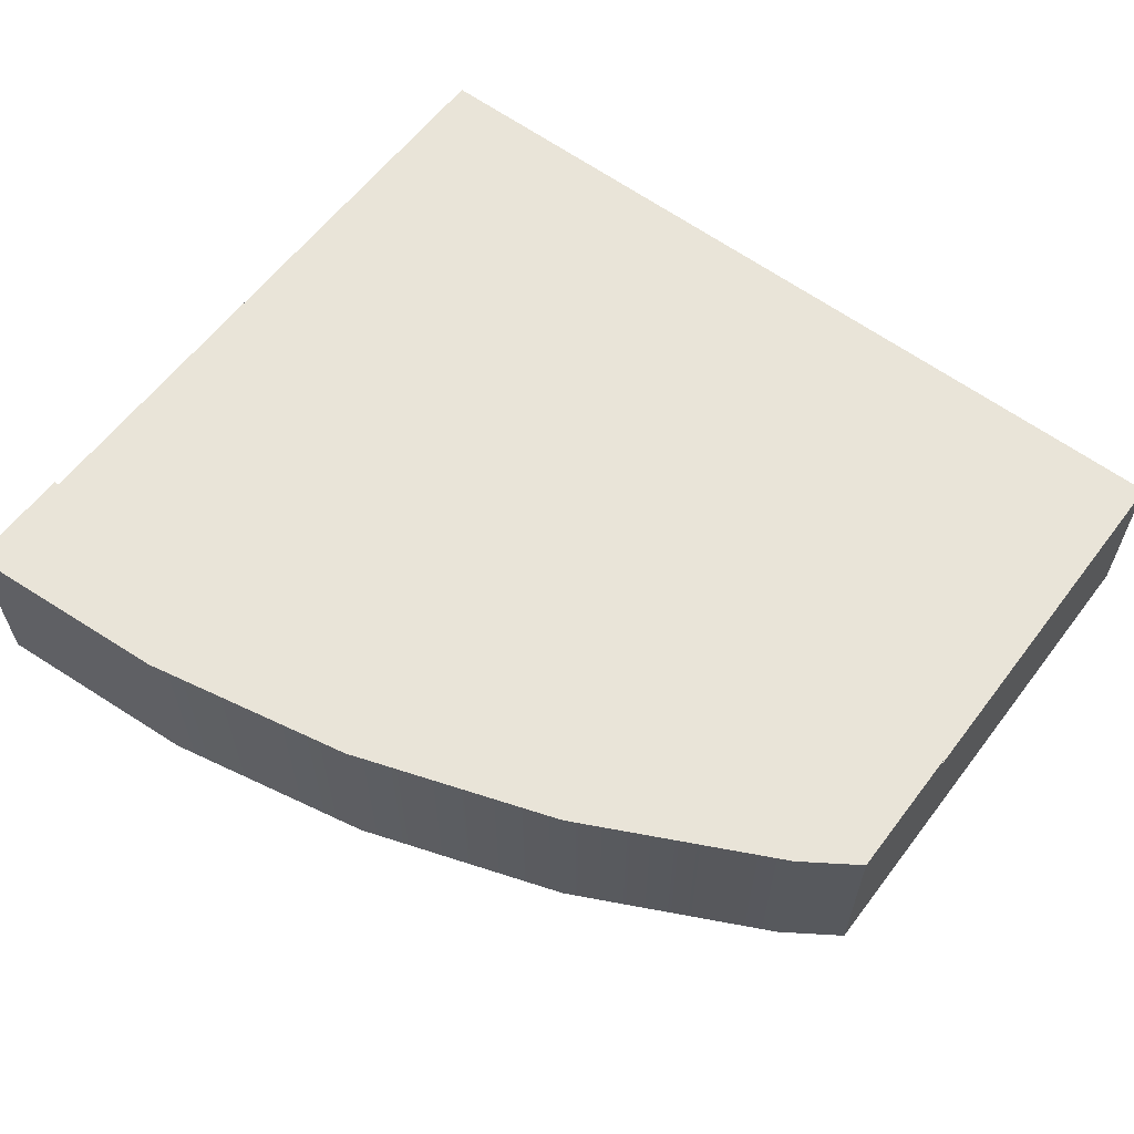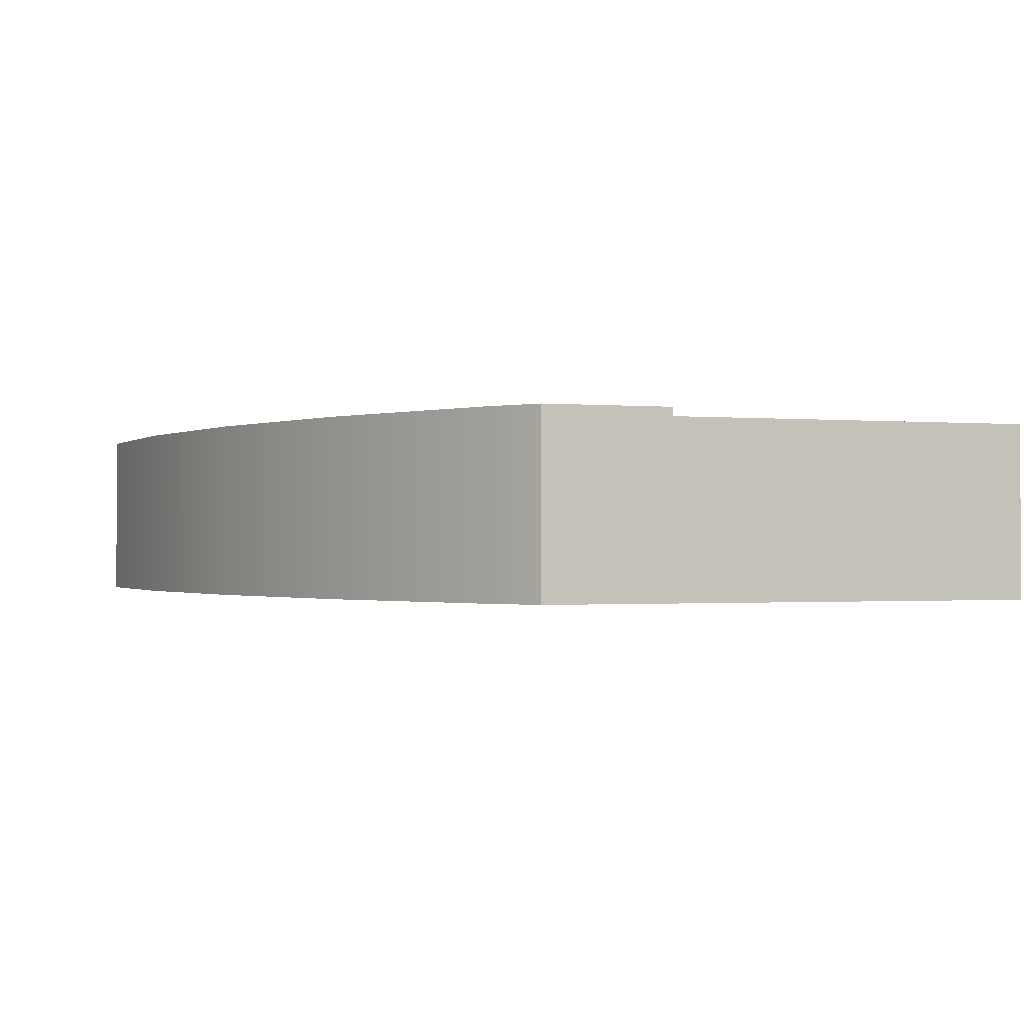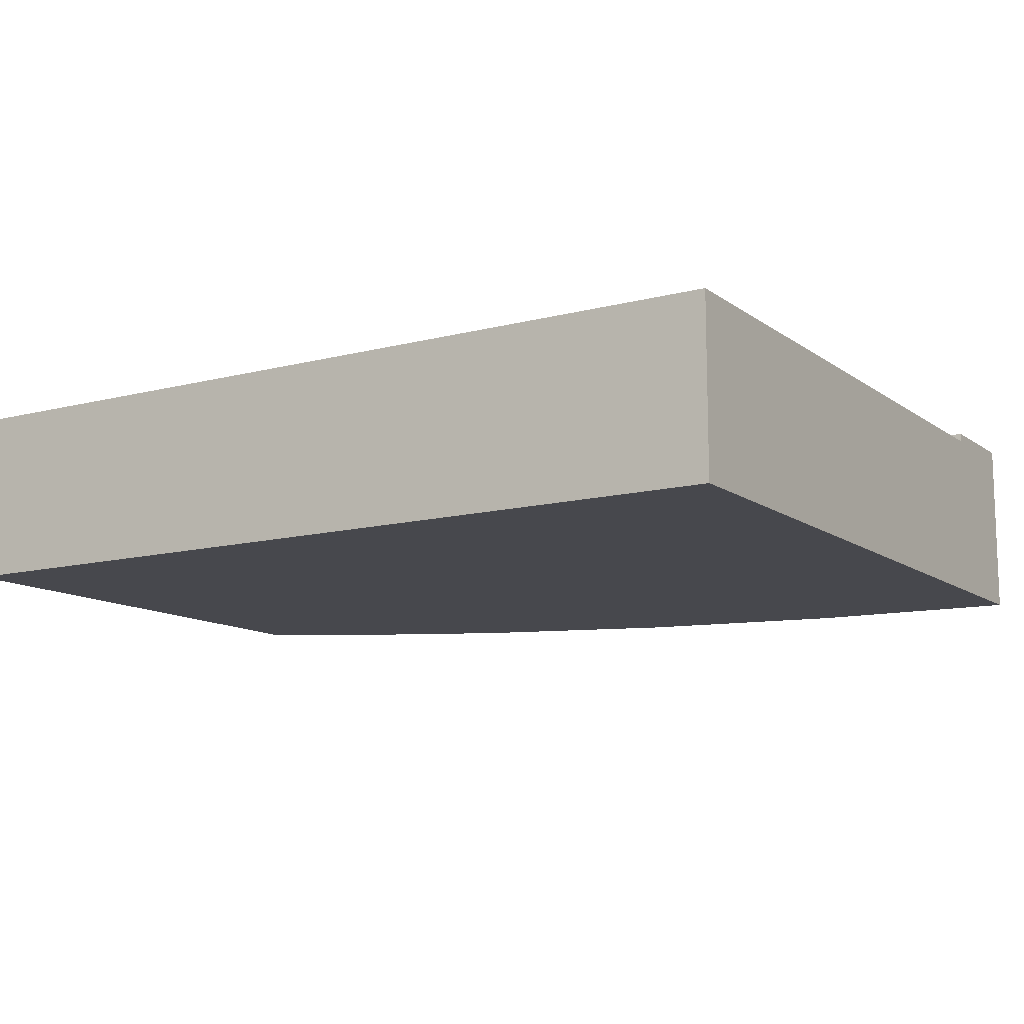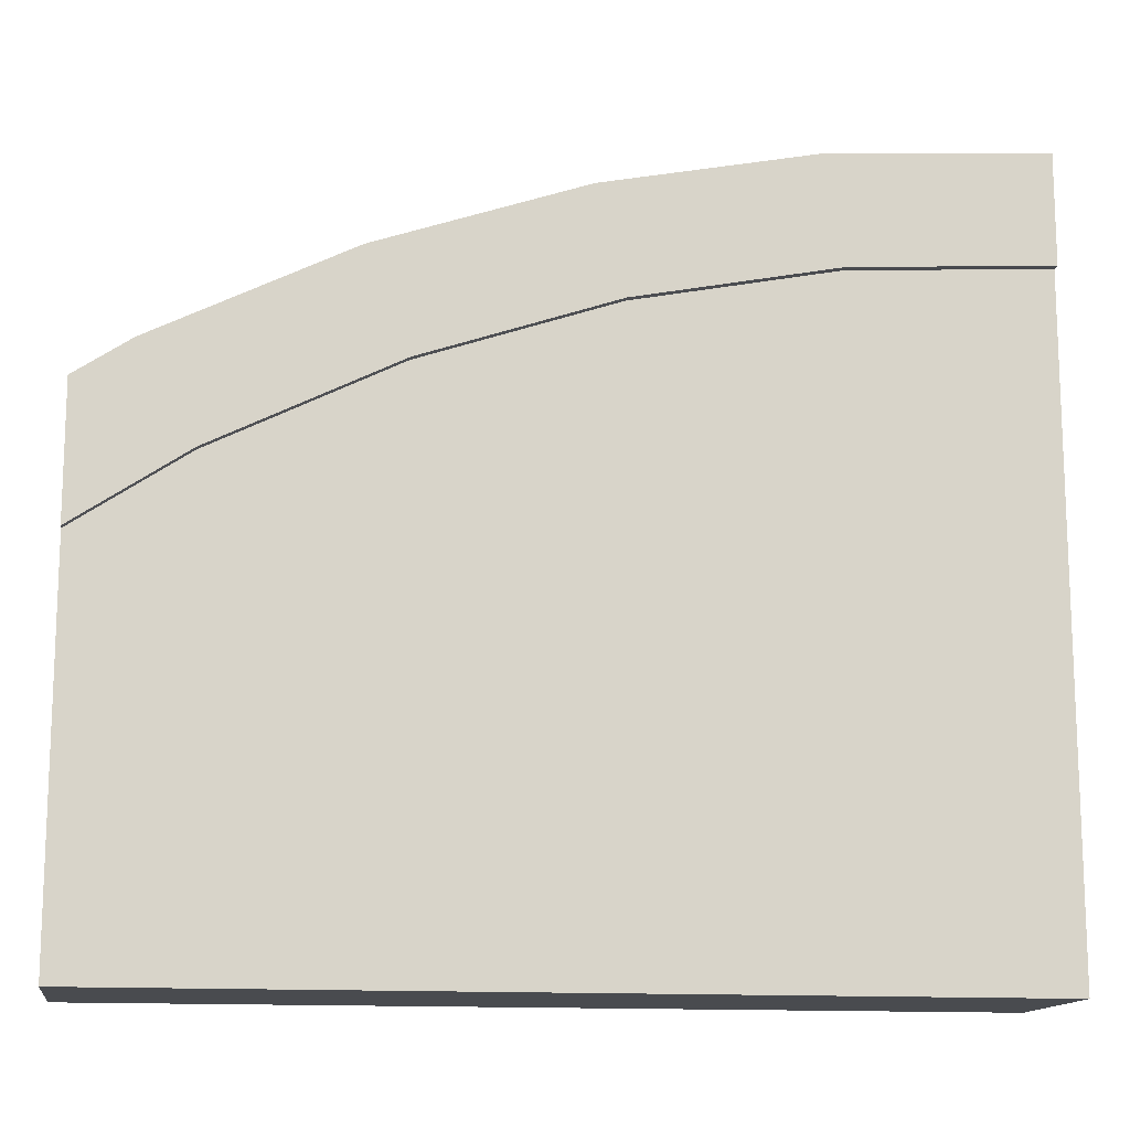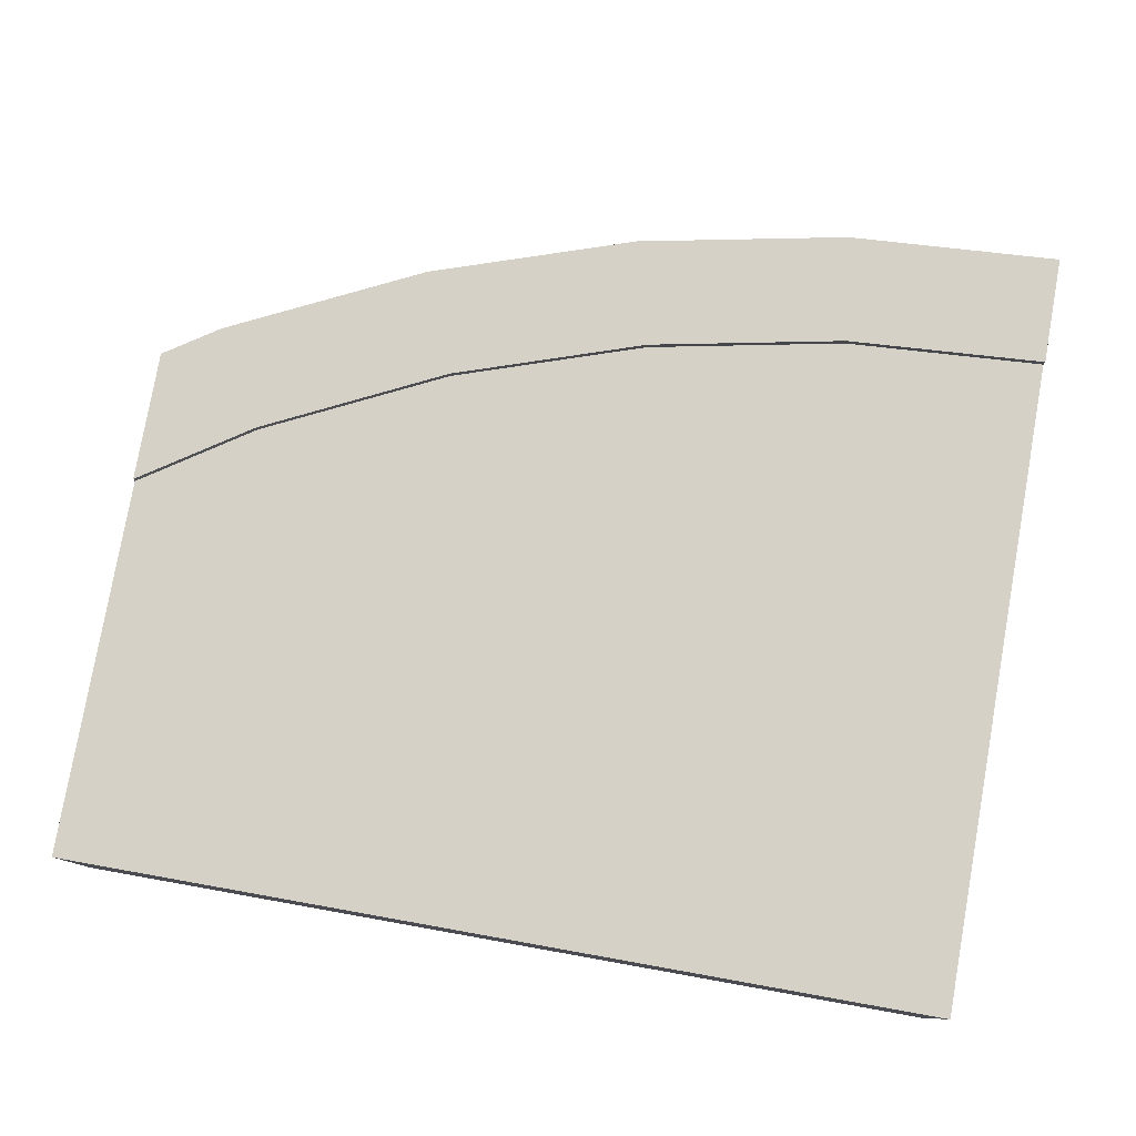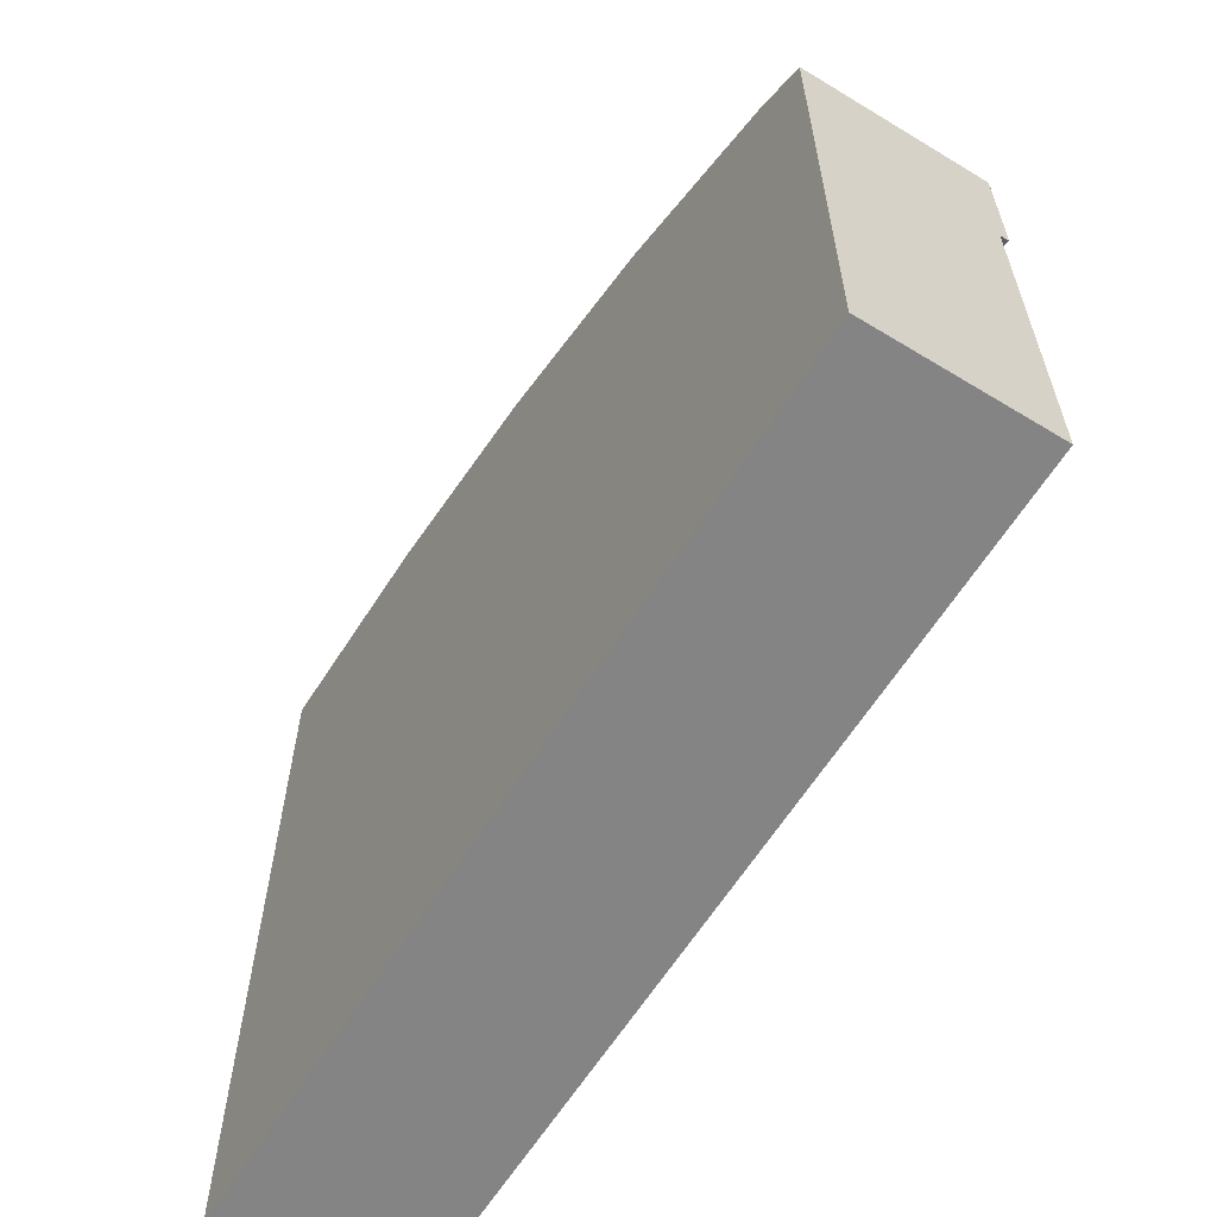
<metadata>
{"format":"obj","ext":"obj","renderer":"f3d","projection":"perspective","resolution":1024,"background":"white","views":[{"elev":60.4,"azim":37.1,"up":"+Y"},{"elev":-0.9,"azim":70.5,"up":"+Y"},{"elev":-11.9,"azim":-148.1,"up":"+Y"},{"elev":-13.8,"azim":171.3,"up":"+Z"},{"elev":79.0,"azim":-169.9,"up":"+Y"},{"elev":-61.5,"azim":58.3,"up":"+Z"}]}
</metadata>
<code>
o Mesh1_Group1_Model.046
v 0.7342 0 -0.04812
v 0.7342 0.63 -0.04812
v 0 0.63 0
v 0 0 0
v 1.456 0 -0.1917
v 1.456 0.63 -0.1917
v 2.153 0 -0.4282
v 2.153 0.63 -0.4282
v 2.812 0 -0.7536
v 2.812 0.63 -0.7536
v 3 0 -0.8789
v 3 0.63 -0.8789
v 3 0 -2.625
v 3 0.3 -2.625
v 3 0.3 -1.329
v 3 0.6 -1.329
v 3 0.63 -1.329
v 0 0 -2.625
v 0 0.63 -0.375
v 0 0.6 -0.375
v 0 0.3 -0.375
v 0 0.3 -2.625
v 2.625 0.63 -1.078
v 2.009 0.63 -0.7746
v 1.359 0.63 -0.5539
v 0.6853 0.63 -0.4199
v 2.625 0.6 -1.078
v 0 0.6 -2.625
v 0.6853 0.6 -0.4199
v 1.359 0.6 -0.5539
v 2.009 0.6 -0.7746
v 3 0.6 -2.625
f 5 6 2 1
f 7 8 6 5
f 9 10 8 7
f 11 12 10 9
f 15 16 12 11
f 11 13 15
f 13 9 7
f 18 22 14 13
f 29 20 19 26
f 30 29 26 25
f 31 30 25 24
f 27 31 24 23
f 7 5 18 13
f 12 16 17
f 13 14 15
f 4 3 20 21
f 18 1 4
f 13 11 9
f 5 1 18
f 21 22 18
f 23 10 12 17
f 20 3 19
f 21 18 4
f 2 26 19 3
f 8 10 23 24
f 25 6 8 24
f 2 6 25 26
f 16 27 23 17
f 1 2 3 4
f 28 22 21 20
f 28 29 30
f 32 14 22 28
f 32 16 15 14
f 31 32 28
f 32 27 16
f 28 30 31
f 28 20 29
f 31 27 32

</code>
